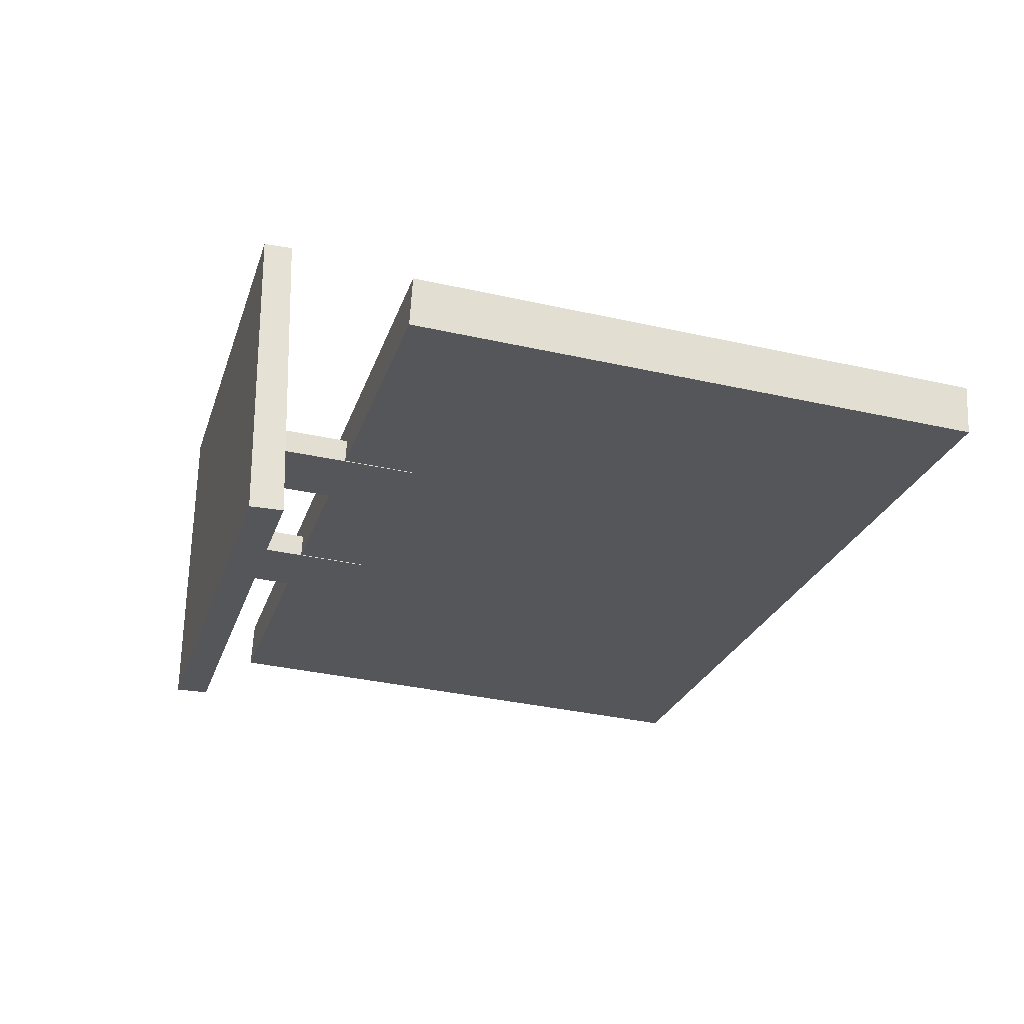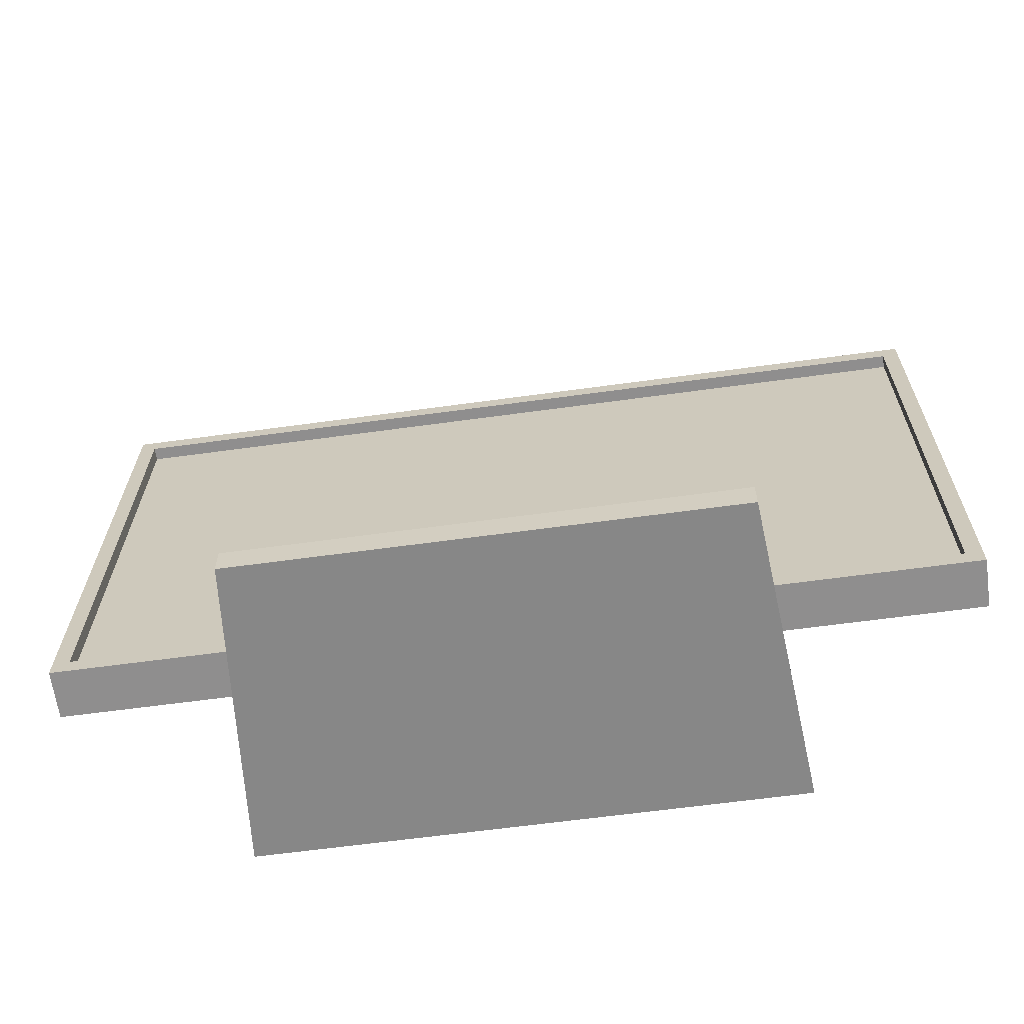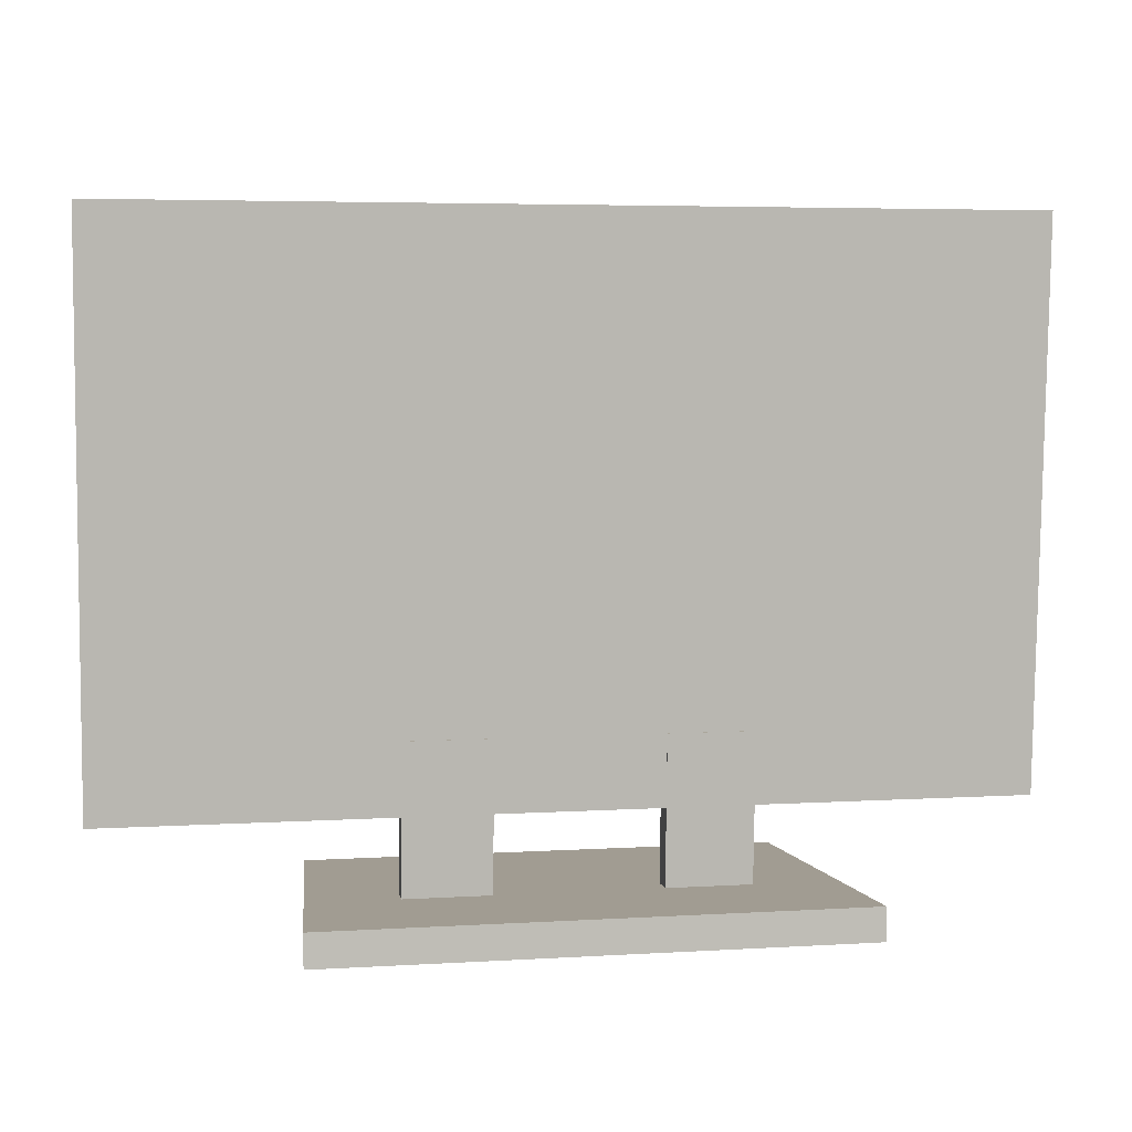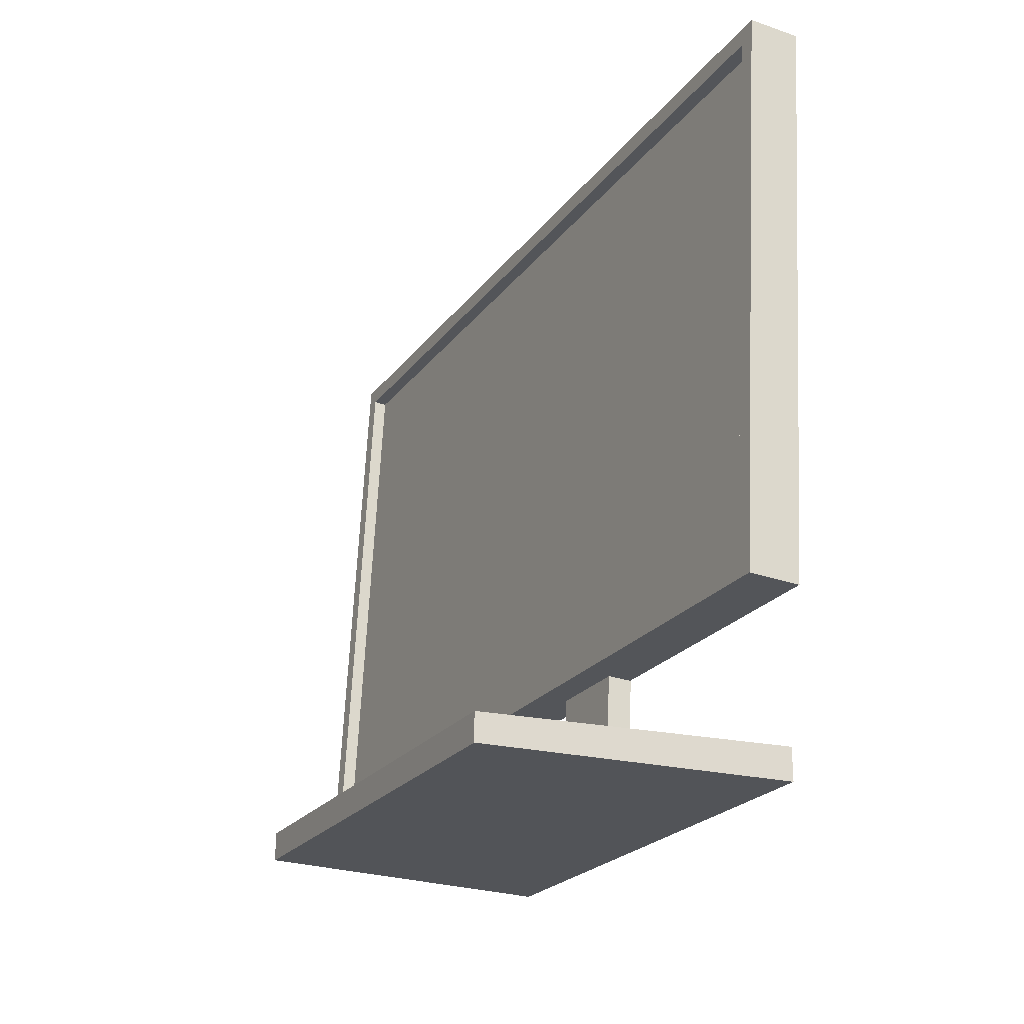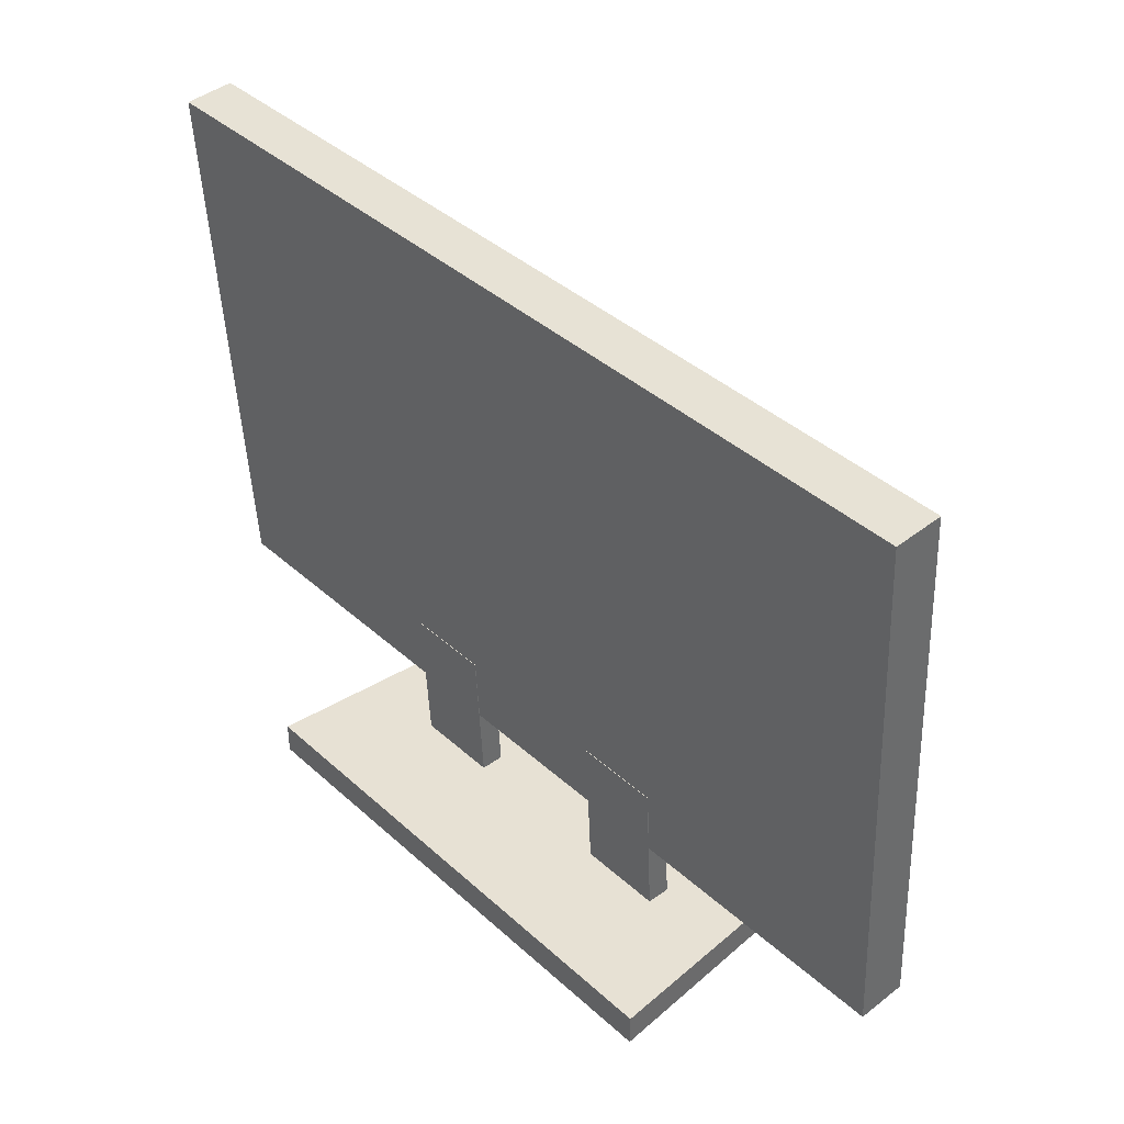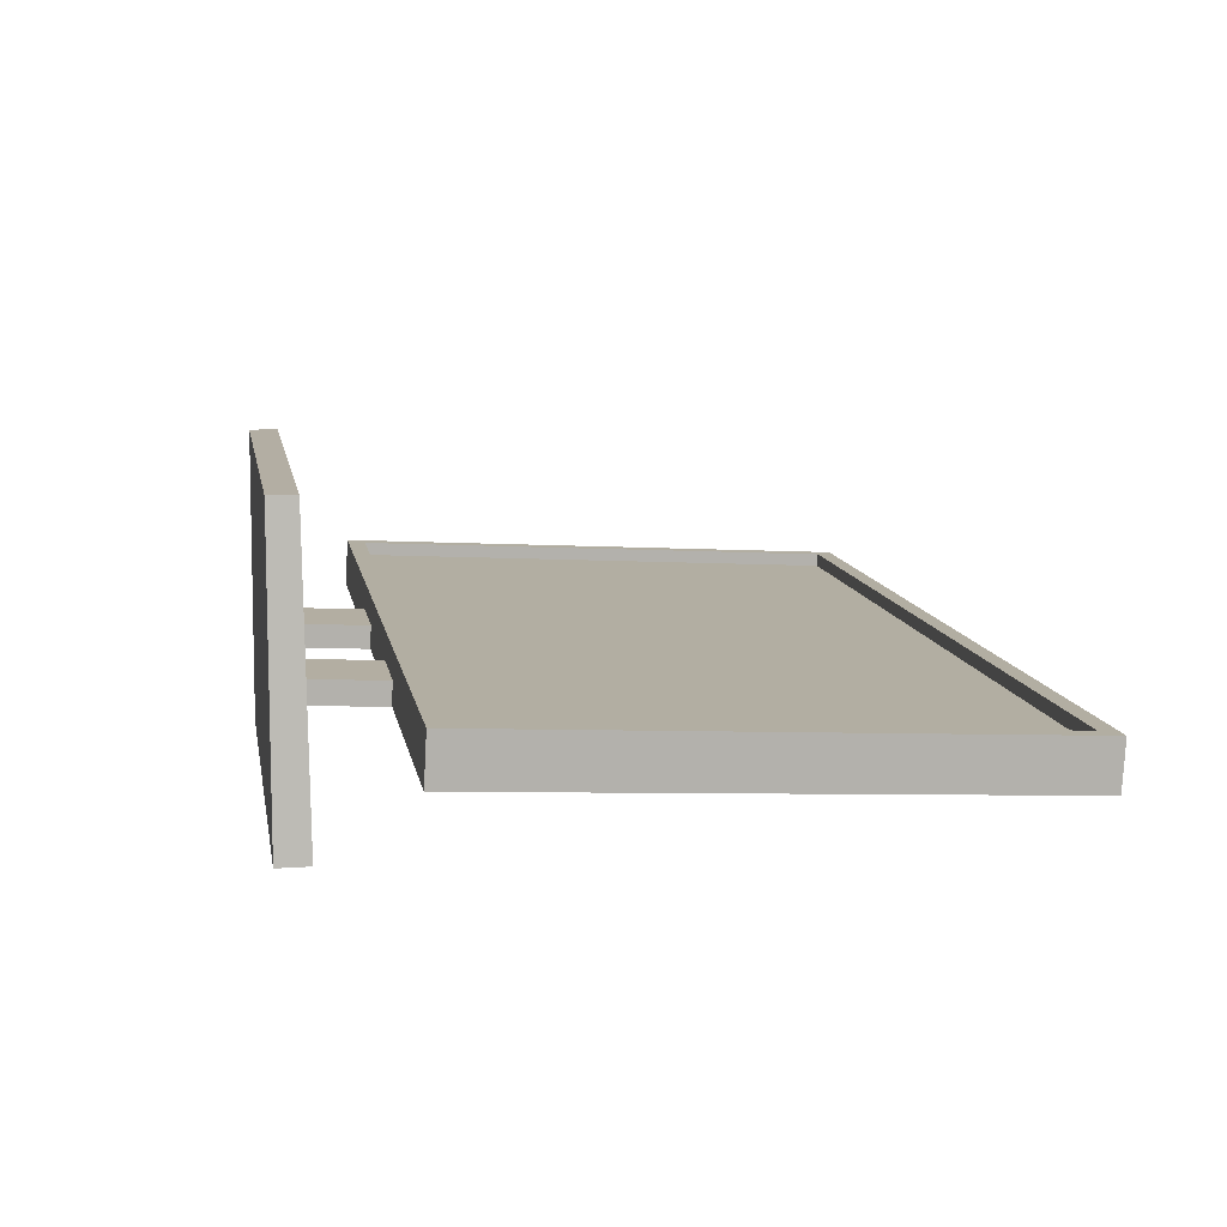
<metadata>
{"format":"obj","ext":"obj","renderer":"f3d","projection":"perspective","resolution":1024,"background":"white","views":[{"elev":-25.1,"azim":74.0,"up":"+Z"},{"elev":-62.0,"azim":8.0,"up":"+Y"},{"elev":5.0,"azim":169.2,"up":"+Y"},{"elev":-22.7,"azim":63.3,"up":"+Y"},{"elev":39.7,"azim":-132.0,"up":"+Y"},{"elev":11.0,"azim":79.9,"up":"+Z"}]}
</metadata>
<code>
o Cube.001_Cube.002
v -1.608 -0.9776 0.01905
v -1.608 1.019 -0.08934
v -1.608 1.01 -0.2656
v -1.608 -0.9871 -0.1572
v 1.606 1.01 -0.2656
v 1.606 -0.9871 -0.1572
v 1.606 1.019 -0.08934
v 1.606 -0.9776 0.01905
v 1.546 0.9542 -0.0858
v -1.548 0.9542 -0.0858
v -1.548 0.9516 -0.134
v 1.546 0.9516 -0.134
v -1.548 -0.9123 0.01551
v 1.546 -0.9123 0.01551
v 1.546 -0.9149 -0.03273
v -1.548 -0.9149 -0.03273
v -0.6144 -1.338 -0.1359
v -0.6144 -0.7377 -0.1668
v -0.6144 -0.734 -0.09413
v -0.6144 -1.334 -0.06321
v -0.3197 -0.734 -0.09413
v -0.3197 -1.334 -0.06321
v -0.3197 -0.7377 -0.1668
v -0.3197 -1.338 -0.1359
v 0.2789 -1.338 -0.1359
v 0.2789 -0.7377 -0.1668
v 0.2789 -0.734 -0.09413
v 0.2789 -1.334 -0.06321
v 0.5736 -0.734 -0.09413
v 0.5736 -1.334 -0.06321
v 0.5736 -0.7377 -0.1668
v 0.5736 -1.338 -0.1359
v -0.8612 -1.274 0.5484
v -0.8612 -1.364 0.5484
v -0.9523 -1.373 -0.5509
v -0.9523 -1.266 -0.5509
v 0.9307 -1.373 -0.5509
v 0.9307 -1.266 -0.5509
v 0.8396 -1.364 0.5484
v 0.8396 -1.274 0.5484
v -1.602 -0.9721 0.01298
v -1.602 1.013 -0.09479
v -1.602 1.004 -0.2595
v -1.602 -0.9811 -0.1518
v 1.6 1.004 -0.2595
v 1.6 -0.9811 -0.1518
v 1.6 1.013 -0.09479
v 1.6 -0.9721 0.01298
v 1.549 0.9567 -0.09499
v -1.551 0.9567 -0.09499
v -1.553 0.9571 -0.1401
v 1.552 0.9571 -0.1401
v -1.551 -0.9158 0.006644
v 1.549 -0.9158 0.006644
v 1.552 -0.921 -0.03818
v -1.553 -0.921 -0.03818
v -0.6202 -1.344 -0.1413
v -0.6202 -0.7323 -0.1728
v -0.6202 -0.7279 -0.08866
v -0.6202 -1.339 -0.05715
v -0.3139 -0.7279 -0.08866
v -0.3139 -1.339 -0.05715
v -0.3139 -0.7323 -0.1728
v -0.3139 -1.344 -0.1413
v 0.2731 -1.344 -0.1413
v 0.2731 -0.7323 -0.1728
v 0.2731 -0.7279 -0.08866
v 0.2731 -1.339 -0.05715
v 0.5794 -0.7279 -0.08866
v 0.5794 -1.339 -0.05715
v 0.5794 -0.7323 -0.1728
v 0.5794 -1.344 -0.1413
v -0.8667 -1.268 0.5544
v -0.8667 -1.37 0.5544
v -0.9583 -1.379 -0.5564
v -0.9583 -1.26 -0.5564
v 0.9367 -1.379 -0.5564
v 0.9367 -1.26 -0.5564
v 0.8451 -1.37 0.5544
v 0.8451 -1.268 0.5544
f 1 2 3 4
f 4 3 5 6
f 6 5 7 8
f 9 10 11 12
f 4 6 8 1
f 5 3 2 7
f 13 10 2 1
f 9 14 8 7
f 14 13 1 8
f 10 9 7 2
f 15 12 11 16
f 14 9 12 15
f 13 14 15 16
f 10 13 16 11
f 17 18 19 20
f 20 19 21 22
f 22 21 23 24
f 24 23 18 17
f 20 22 24 17
f 21 19 18 23
f 25 26 27 28
f 28 27 29 30
f 30 29 31 32
f 32 31 26 25
f 28 30 32 25
f 29 27 26 31
f 33 34 35 36
f 36 35 37 38
f 38 37 39 40
f 40 39 34 33
f 33 36 38 40
f 37 35 34 39
f 41 44 43 42
f 44 46 45 43
f 46 48 47 45
f 49 52 51 50
f 44 41 48 46
f 45 47 42 43
f 53 41 42 50
f 49 47 48 54
f 54 48 41 53
f 50 42 47 49
f 55 56 51 52
f 54 55 52 49
f 53 56 55 54
f 50 51 56 53
f 57 60 59 58
f 60 62 61 59
f 62 64 63 61
f 64 57 58 63
f 60 57 64 62
f 61 63 58 59
f 65 68 67 66
f 68 70 69 67
f 70 72 71 69
f 72 65 66 71
f 68 65 72 70
f 69 71 66 67
f 73 76 75 74
f 76 78 77 75
f 78 80 79 77
f 80 73 74 79
f 73 80 78 76
f 77 79 74 75

</code>
